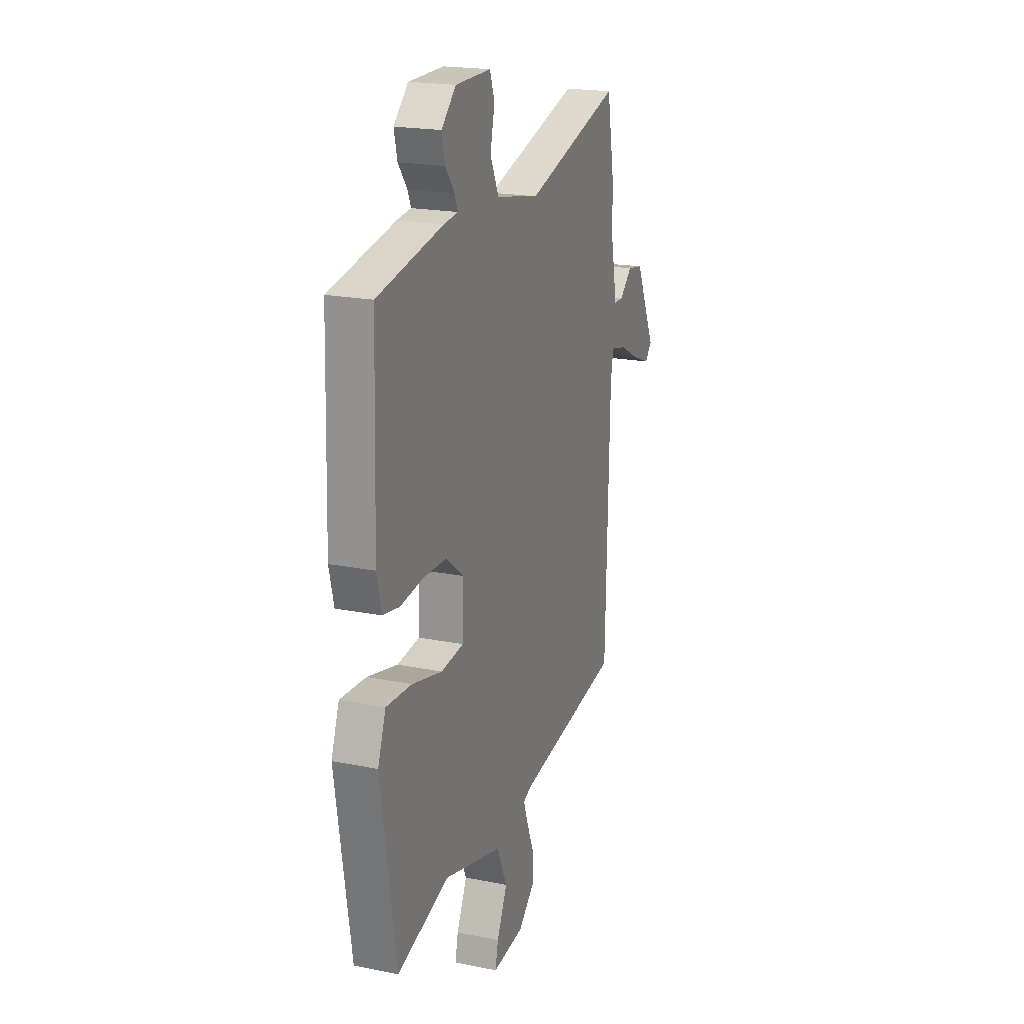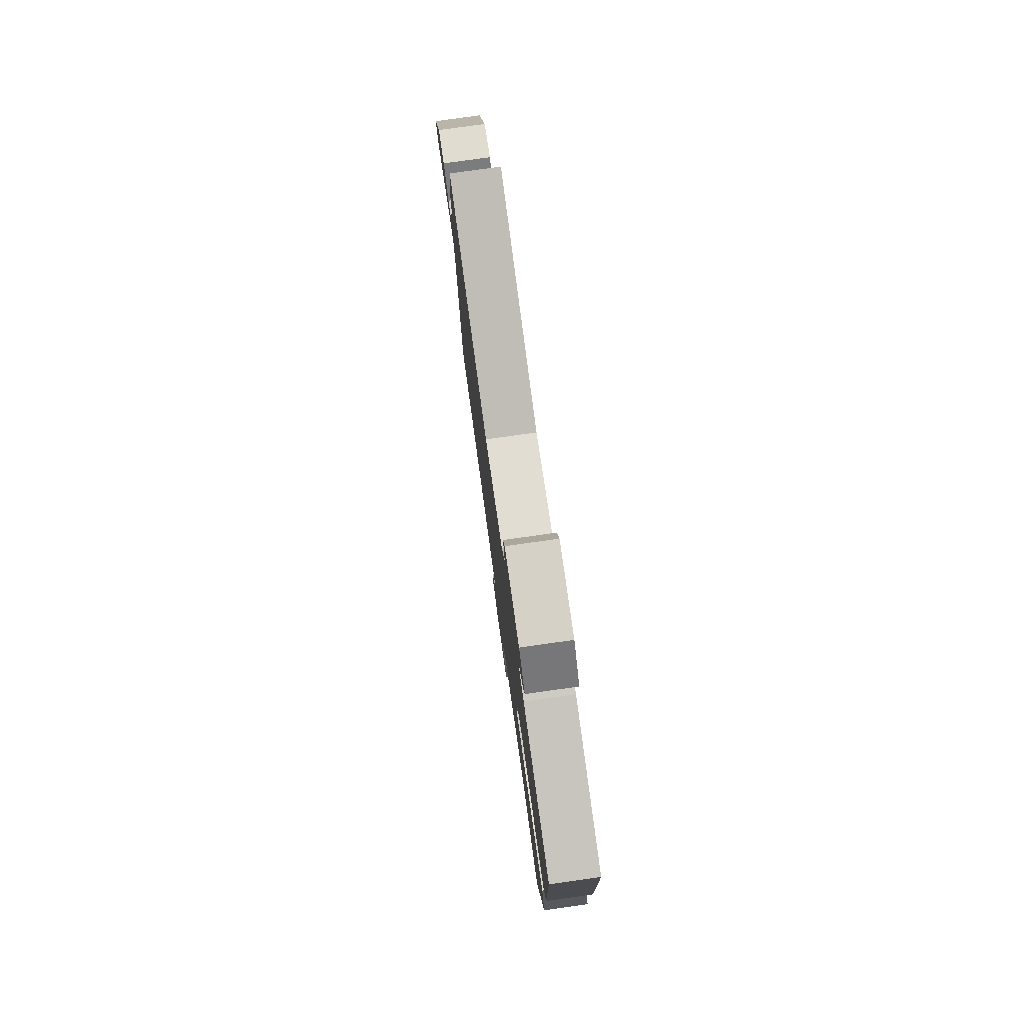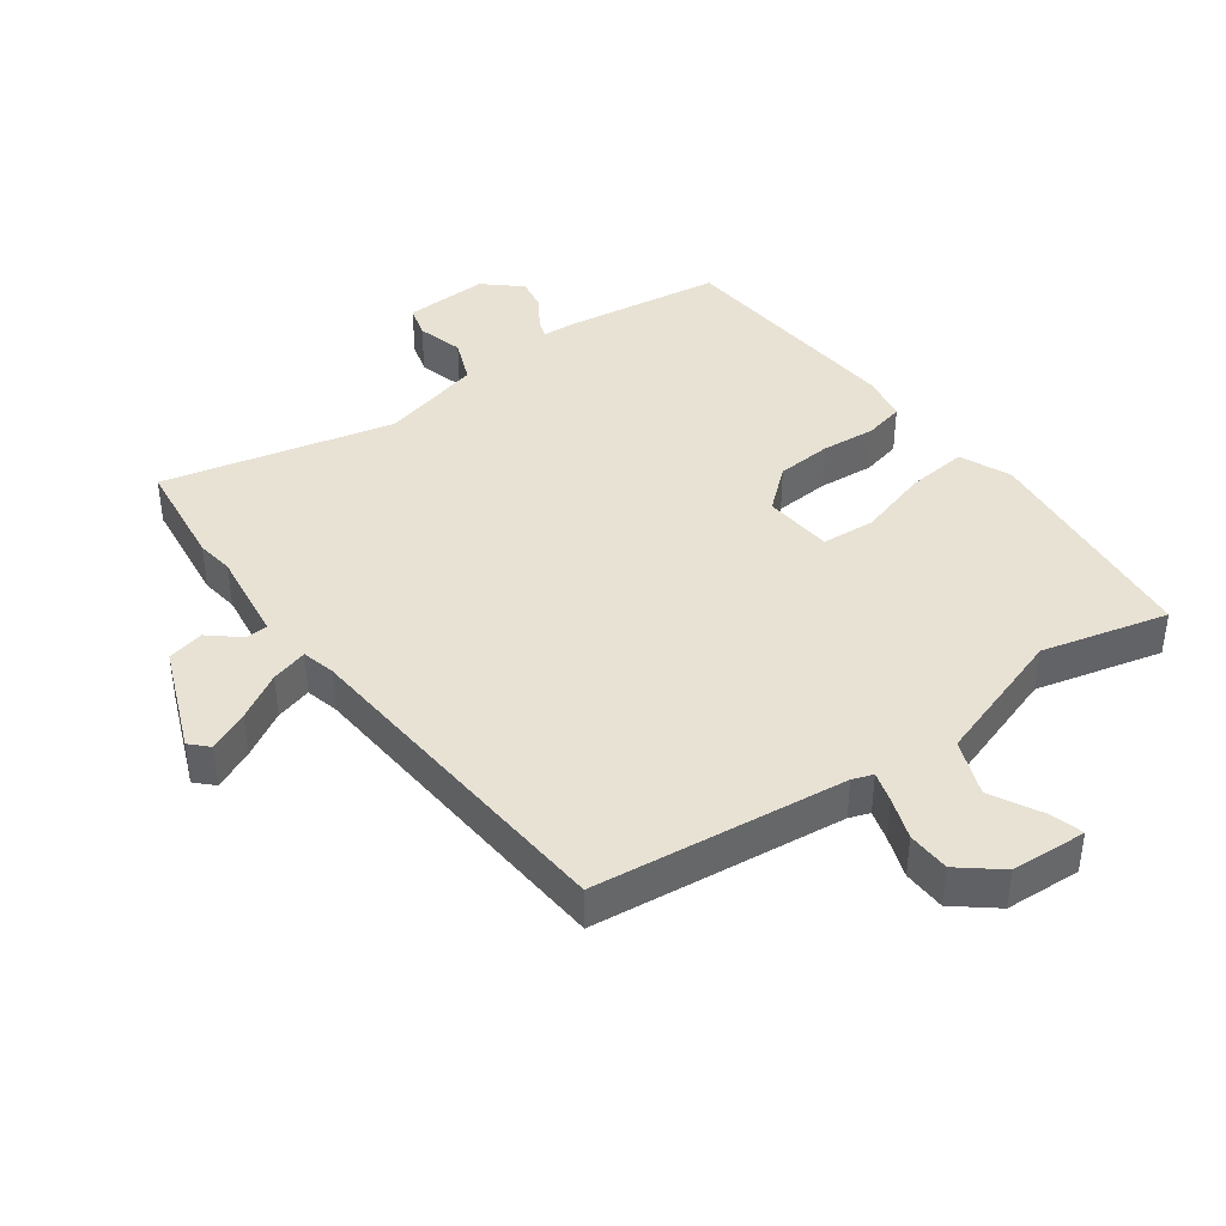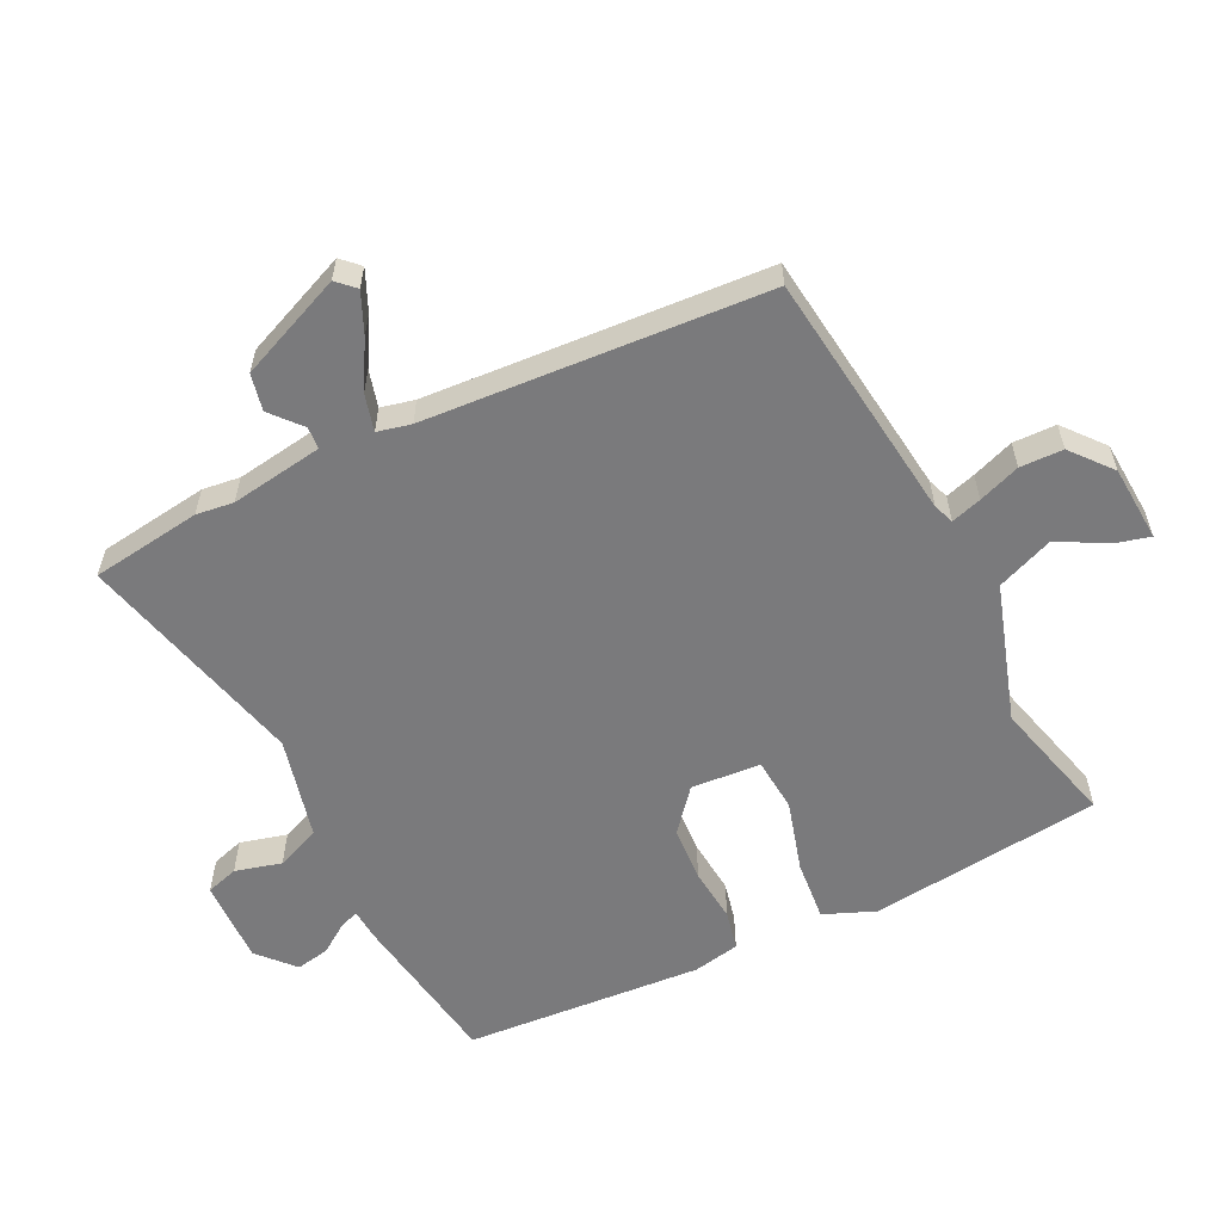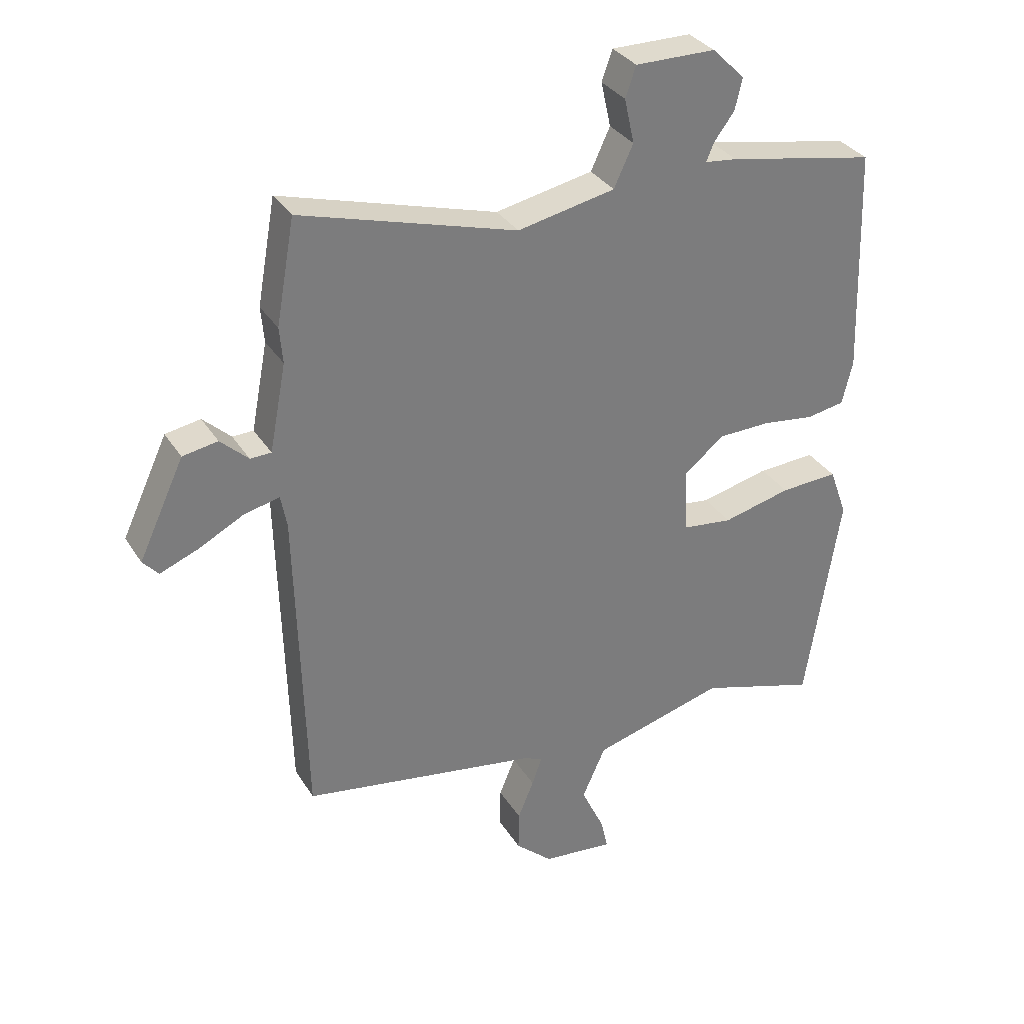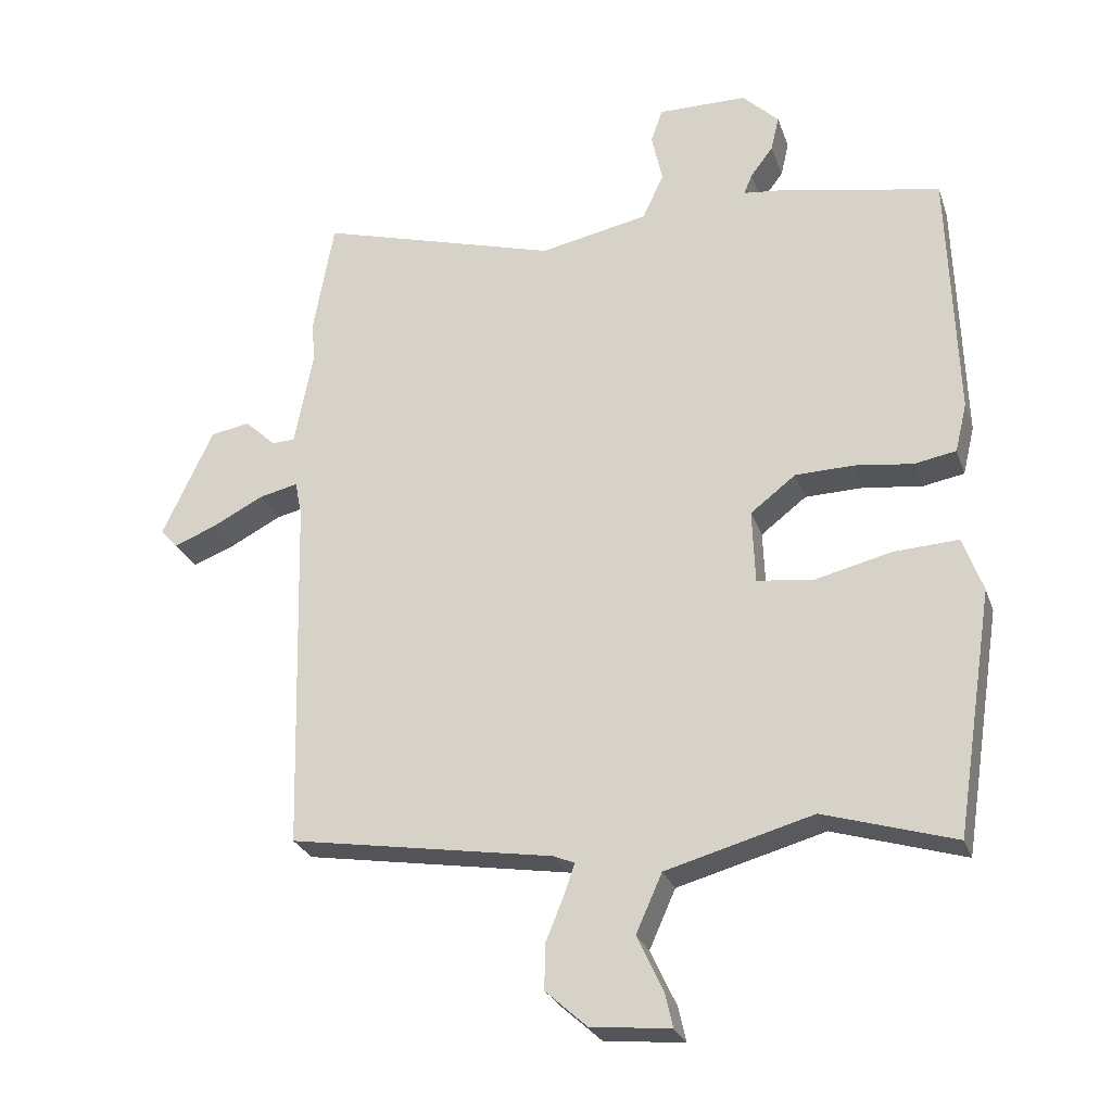
<metadata>
{"format":"obj","ext":"obj","renderer":"f3d","projection":"perspective","resolution":1024,"background":"white","views":[{"elev":20.1,"azim":-69.6,"up":"+Z"},{"elev":79.0,"azim":-98.0,"up":"+Z"},{"elev":40.9,"azim":141.1,"up":"+Y"},{"elev":-58.2,"azim":114.0,"up":"+Y"},{"elev":32.7,"azim":152.8,"up":"+Z"},{"elev":-26.5,"azim":-163.0,"up":"+Z"}]}
</metadata>
<code>
v 0.482 0.07 0.601
v 0.512 0.07 0.433
v 0.507 0.07 0.375
v 0.534 0.07 0.234
v 0.568 0.07 0.233
v 0.613 0.07 0.275
v 0.67 0.07 0.265
v 0.744 0.07 0.107
v 0.719 0.07 0.079
v 0.656 0.07 0.104
v 0.583 0.07 0.142
v 0.526 0.07 0.155
v 0.516 0.07 0.103
v 0.502 0.07 -0.42
v 0.118 0.07 -0.483
v 0.087 0.07 -0.496
v 0.103 0.07 -0.542
v 0.129 0.07 -0.605
v 0.13 0.07 -0.671
v 0.07 0.07 -0.725
v -0.046 0.07 -0.737
v -0.035 0.07 -0.687
v 0.003 0.07 -0.606
v -0.035 0.07 -0.521
v -0.249 0.07 -0.462
v -0.44 0.07 -0.52
v -0.495 0.07 -0.166
v -0.466 0.07 -0.086
v -0.372 0.07 -0.091
v -0.261 0.07 -0.118
v -0.179 0.07 -0.108
v -0.175 0.07 -0.001
v -0.241 0.07 0.05
v -0.326 0.07 0.052
v -0.41 0.07 0.041
v -0.471 0.07 0.052
v -0.488 0.07 0.123
v -0.476 0.07 0.491
v -0.236 0.07 0.537
v -0.184 0.07 0.543
v -0.196 0.07 0.572
v -0.229 0.07 0.616
v -0.241 0.07 0.667
v -0.188 0.07 0.719
v -0.058 0.07 0.72
v -0.041 0.07 0.671
v -0.057 0.07 0.599
v -0.026 0.07 0.532
v 0.132 0.07 0.5
v 0.482 0 0.601
v 0.512 0 0.433
v 0.507 0 0.375
v 0.534 0 0.234
v 0.568 0 0.233
v 0.613 0 0.275
v 0.67 0 0.265
v 0.744 0 0.107
v 0.719 0 0.079
v 0.656 0 0.104
v 0.583 0 0.142
v 0.526 0 0.155
v 0.516 0 0.103
v 0.502 0 -0.42
v 0.118 0 -0.483
v 0.087 0 -0.496
v 0.103 0 -0.542
v 0.129 0 -0.605
v 0.13 0 -0.671
v 0.07 0 -0.725
v -0.046 0 -0.737
v -0.035 0 -0.687
v 0.003 0 -0.606
v -0.035 0 -0.521
v -0.249 0 -0.462
v -0.44 0 -0.52
v -0.495 0 -0.166
v -0.466 0 -0.086
v -0.372 0 -0.091
v -0.261 0 -0.118
v -0.179 0 -0.108
v -0.175 0 -0.001
v -0.241 0 0.05
v -0.326 0 0.052
v -0.41 0 0.041
v -0.471 0 0.052
v -0.488 0 0.123
v -0.476 0 0.491
v -0.236 0 0.537
v -0.184 0 0.543
v -0.196 0 0.572
v -0.229 0 0.616
v -0.241 0 0.667
v -0.188 0 0.719
v -0.058 0 0.72
v -0.041 0 0.671
v -0.057 0 0.599
v -0.026 0 0.532
v 0.132 0 0.5
f 44 45 46 47
f 44 47 48
f 41 42 43 44
f 40 41 44 48
f 39 40 48 49
f 37 38 39 49
f 34 35 36 37
f 33 34 37 49
f 27 28 29 30
f 25 26 27 30
f 24 25 30 31
f 23 24 31 32
f 21 22 23
f 20 21 23
f 17 18 19 20
f 16 17 20 23
f 13 14 15
f 12 13 15 16
f 8 9 10 11
f 8 11 12
f 5 6 7 8
f 4 5 8 12
f 3 4 12 16
f 32 33 49 1
f 3 16 23 32
f 1 2 3 32
f 96 95 94 93
f 97 96 93
f 93 92 91 90
f 97 93 90 89
f 98 97 89 88
f 98 88 87 86
f 86 85 84 83
f 98 86 83 82
f 79 78 77 76
f 79 76 75 74
f 80 79 74 73
f 81 80 73 72
f 72 71 70
f 72 70 69
f 69 68 67 66
f 72 69 66 65
f 64 63 62
f 65 64 62 61
f 60 59 58 57
f 61 60 57
f 57 56 55 54
f 61 57 54 53
f 65 61 53 52
f 50 98 82 81
f 81 72 65 52
f 81 52 51 50
f 1 50 51 2
f 2 51 52 3
f 3 52 53 4
f 4 53 54 5
f 5 54 55 6
f 6 55 56 7
f 7 56 57 8
f 8 57 58 9
f 9 58 59 10
f 10 59 60 11
f 11 60 61 12
f 12 61 62 13
f 13 62 63 14
f 14 63 64 15
f 15 64 65 16
f 16 65 66 17
f 17 66 67 18
f 18 67 68 19
f 19 68 69 20
f 20 69 70 21
f 21 70 71 22
f 22 71 72 23
f 23 72 73 24
f 24 73 74 25
f 25 74 75 26
f 26 75 76 27
f 27 76 77 28
f 28 77 78 29
f 29 78 79 30
f 30 79 80 31
f 31 80 81 32
f 32 81 82 33
f 33 82 83 34
f 34 83 84 35
f 35 84 85 36
f 36 85 86 37
f 37 86 87 38
f 38 87 88 39
f 39 88 89 40
f 40 89 90 41
f 41 90 91 42
f 42 91 92 43
f 43 92 93 44
f 44 93 94 45
f 45 94 95 46
f 46 95 96 47
f 47 96 97 48
f 48 97 98 49
f 49 98 50 1

</code>
